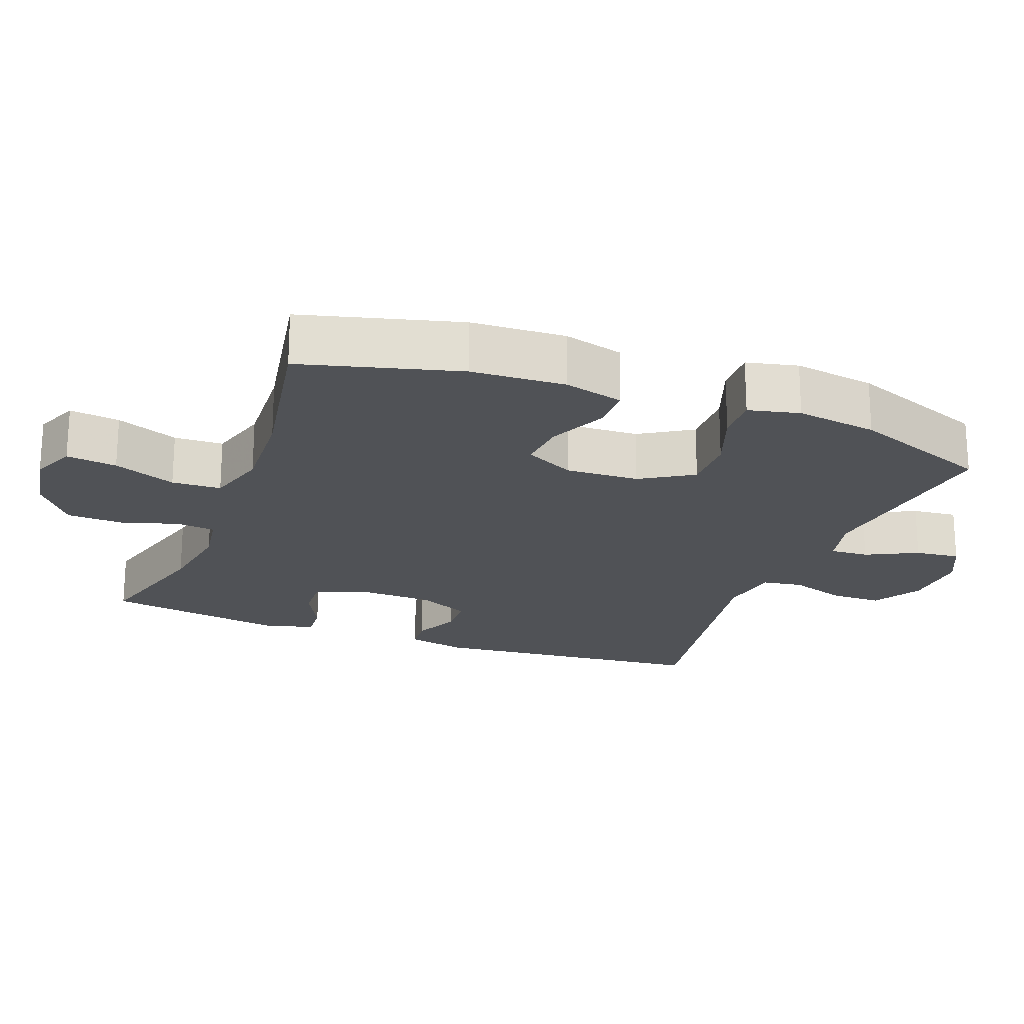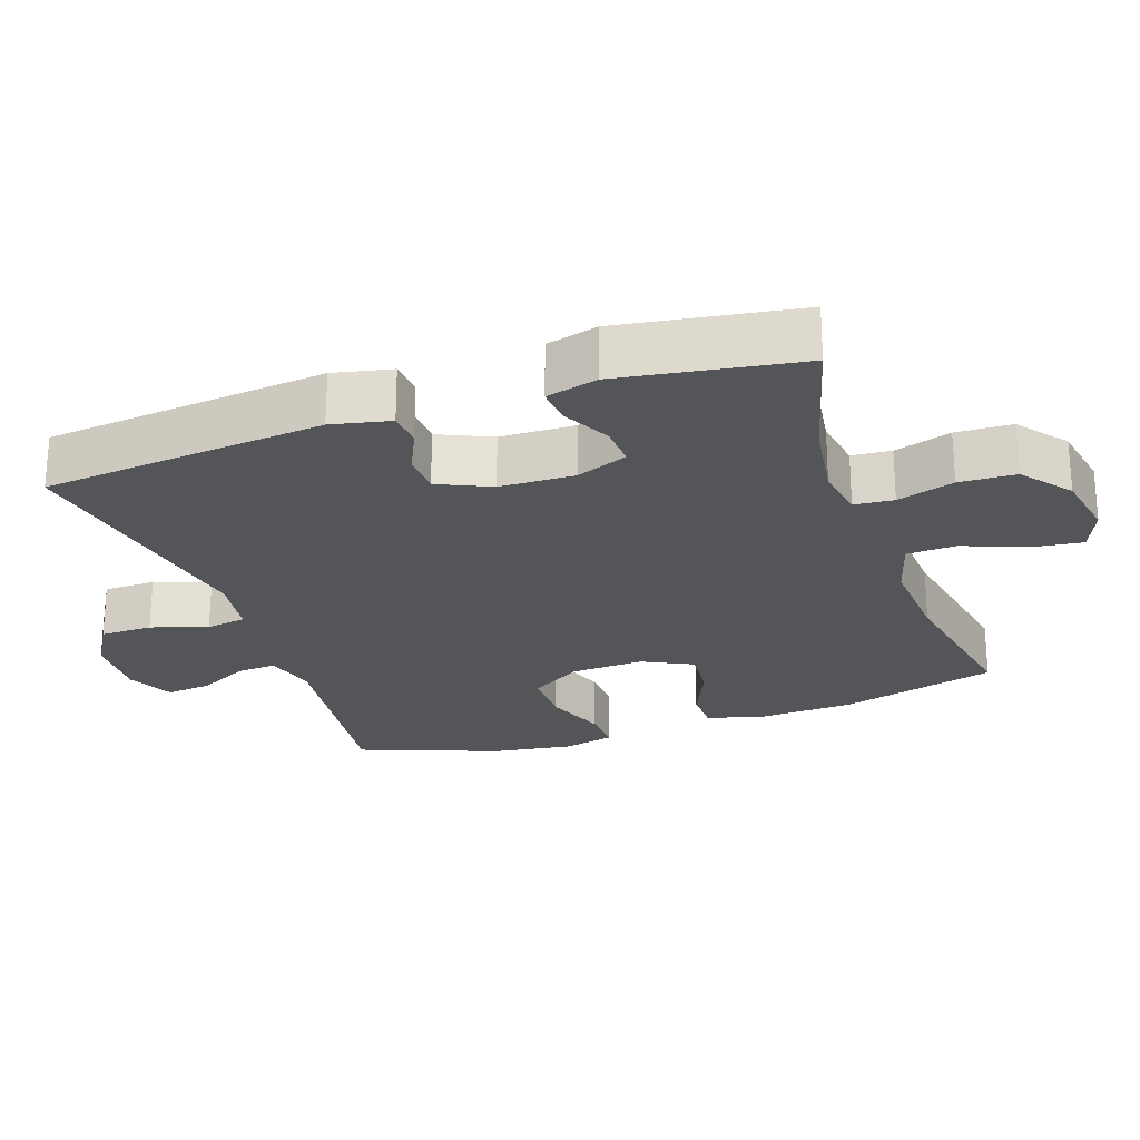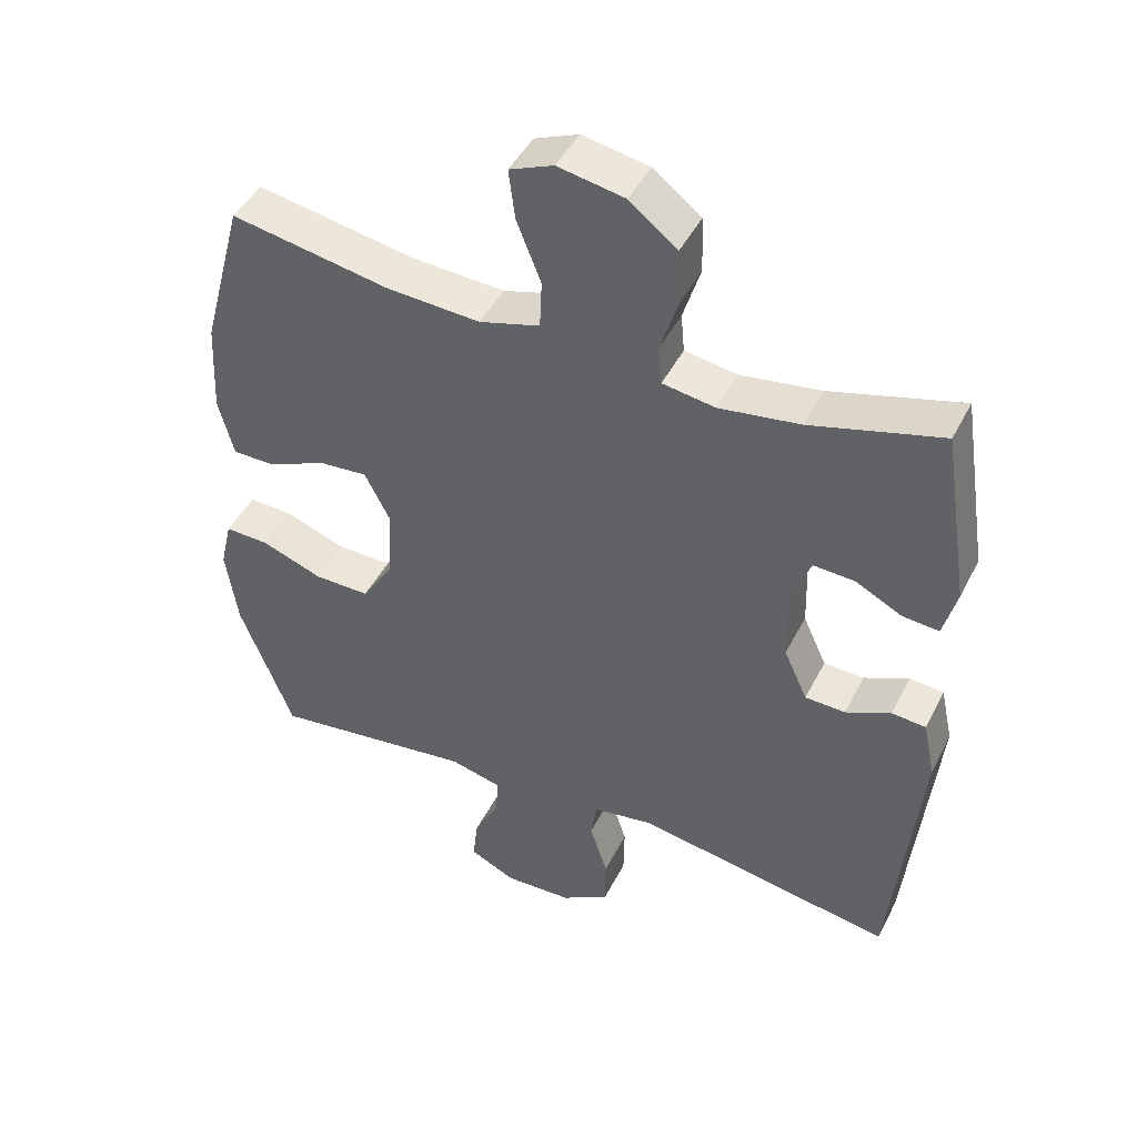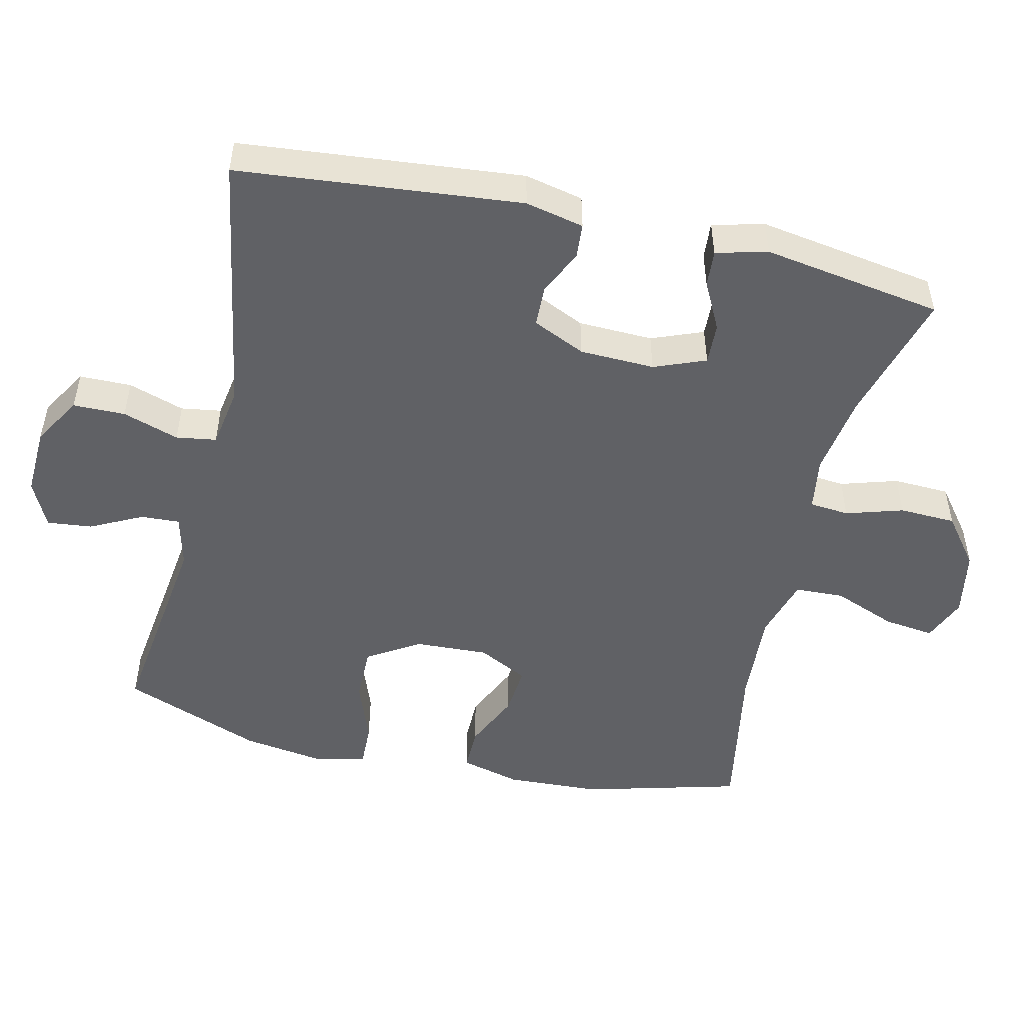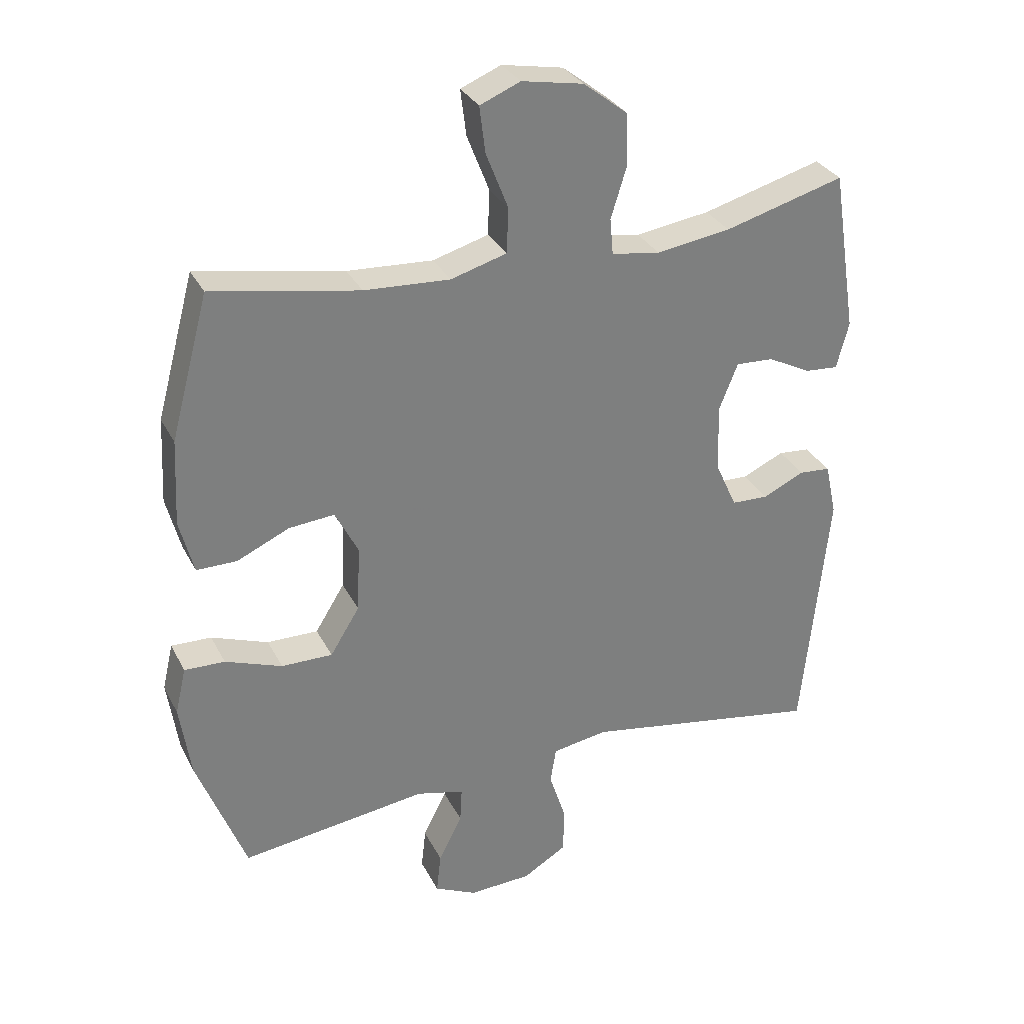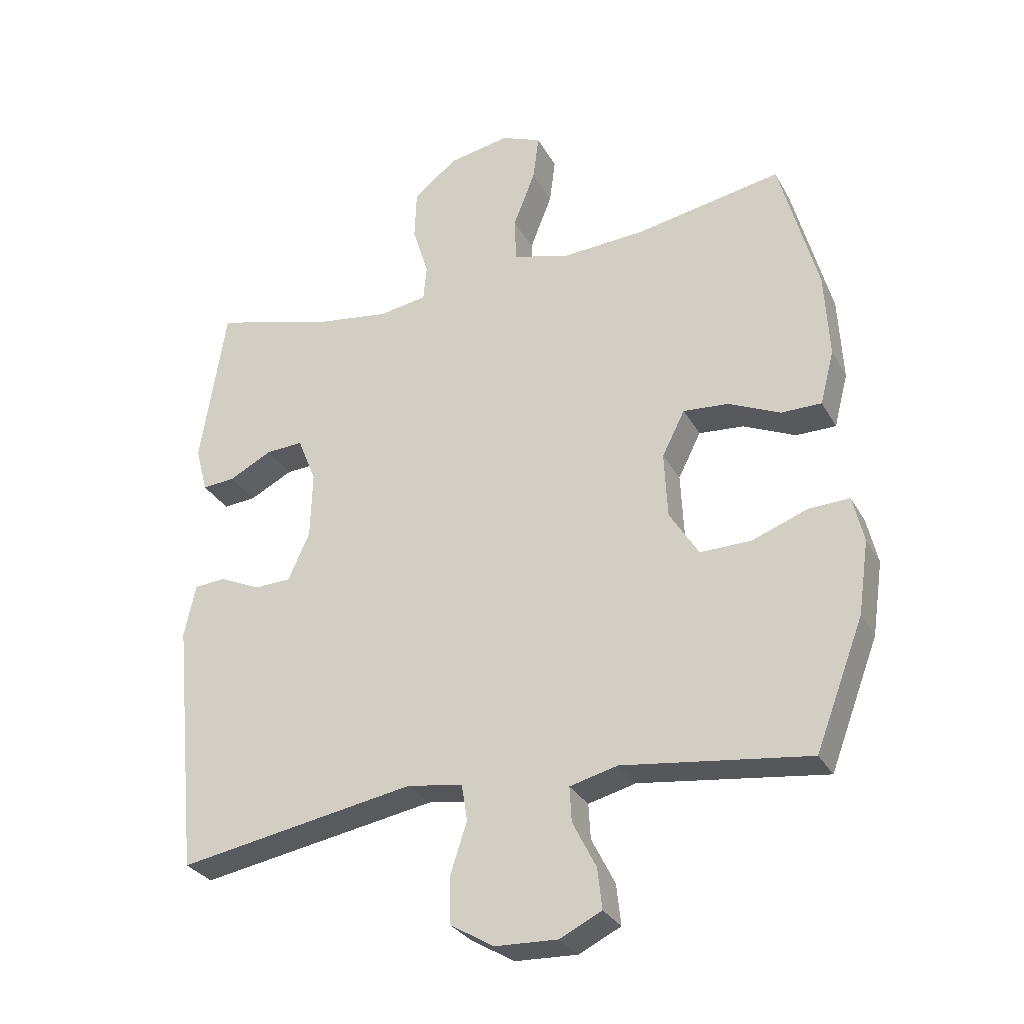
<metadata>
{"format":"obj","ext":"obj","renderer":"f3d","projection":"perspective","resolution":1024,"background":"white","views":[{"elev":-21.1,"azim":69.1,"up":"+Y"},{"elev":-24.3,"azim":-70.9,"up":"+Y"},{"elev":45.5,"azim":-154.3,"up":"+Z"},{"elev":-49.9,"azim":-103.2,"up":"+Y"},{"elev":31.3,"azim":156.7,"up":"+Z"},{"elev":-29.9,"azim":24.3,"up":"+Z"}]}
</metadata>
<code>
v 0.5 0.07 0.5
v 0.56 0.07 0.277
v 0.567 0.07 0.143
v 0.545 0.07 0.058
v 0.482 0.07 0.058
v 0.4 0.07 0.095
v 0.329 0.07 0.101
v 0.293 0.07 0.03
v 0.298 0.07 -0.074
v 0.344 0.07 -0.148
v 0.424 0.07 -0.147
v 0.513 0.07 -0.114
v 0.576 0.07 -0.112
v 0.593 0.07 -0.185
v 0.576 0.07 -0.301
v 0.5 0.07 -0.5
v 0.207 0.07 -0.462
v 0.132 0.07 -0.481
v 0.135 0.07 -0.536
v 0.172 0.07 -0.609
v 0.179 0.07 -0.673
v 0.113 0.07 -0.705
v 0.015 0.07 -0.701
v -0.054 0.07 -0.66
v -0.055 0.07 -0.586
v -0.029 0.07 -0.506
v -0.038 0.07 -0.449
v -0.125 0.07 -0.435
v -0.5 0.07 -0.5
v -0.54 0.07 -0.099
v -0.522 0.07 -0.016
v -0.473 0.07 -0.012
v -0.408 0.07 -0.042
v -0.35 0.07 -0.04
v -0.316 0.07 0.035
v -0.313 0.07 0.141
v -0.342 0.07 0.214
v -0.401 0.07 0.211
v -0.469 0.07 0.176
v -0.521 0.07 0.172
v -0.54 0.07 0.245
v -0.5 0.07 0.5
v -0.312 0.07 0.448
v -0.196 0.07 0.431
v -0.12 0.07 0.443
v -0.115 0.07 0.499
v -0.14 0.07 0.58
v -0.137 0.07 0.66
v -0.068 0.07 0.714
v 0.028 0.07 0.732
v 0.091 0.07 0.706
v 0.082 0.07 0.634
v 0.047 0.07 0.545
v 0.05 0.07 0.475
v 0.137 0.07 0.45
v 0.271 0.07 0.458
v 0.5 0 0.5
v 0.56 0 0.277
v 0.567 0 0.143
v 0.545 0 0.058
v 0.482 0 0.058
v 0.4 0 0.095
v 0.329 0 0.101
v 0.293 0 0.03
v 0.298 0 -0.074
v 0.344 0 -0.148
v 0.424 0 -0.147
v 0.513 0 -0.114
v 0.576 0 -0.112
v 0.593 0 -0.185
v 0.576 0 -0.301
v 0.5 0 -0.5
v 0.207 0 -0.462
v 0.132 0 -0.481
v 0.135 0 -0.536
v 0.172 0 -0.609
v 0.179 0 -0.673
v 0.113 0 -0.705
v 0.015 0 -0.701
v -0.054 0 -0.66
v -0.055 0 -0.586
v -0.029 0 -0.506
v -0.038 0 -0.449
v -0.125 0 -0.435
v -0.5 0 -0.5
v -0.54 0 -0.099
v -0.522 0 -0.016
v -0.473 0 -0.012
v -0.408 0 -0.042
v -0.35 0 -0.04
v -0.316 0 0.035
v -0.313 0 0.141
v -0.342 0 0.214
v -0.401 0 0.211
v -0.469 0 0.176
v -0.521 0 0.172
v -0.54 0 0.245
v -0.5 0 0.5
v -0.312 0 0.448
v -0.196 0 0.431
v -0.12 0 0.443
v -0.115 0 0.499
v -0.14 0 0.58
v -0.137 0 0.66
v -0.068 0 0.714
v 0.028 0 0.732
v 0.091 0 0.706
v 0.082 0 0.634
v 0.047 0 0.545
v 0.05 0 0.475
v 0.137 0 0.45
v 0.271 0 0.458
f 51 52 53
f 50 51 53
f 49 50 53
f 48 49 53
f 47 48 53
f 46 47 53
f 45 46 53 54
f 41 42 43
f 40 41 43
f 39 40 43
f 38 39 43
f 37 38 43 44
f 36 37 44 45
f 31 32 33
f 30 31 33
f 29 30 33
f 28 29 33
f 27 28 33 34
f 24 25 26
f 23 24 26
f 22 23 26
f 21 22 26
f 20 21 26
f 19 20 26
f 18 19 26 27
f 27 34 35
f 18 27 35
f 17 18 35
f 15 16 17
f 14 15 17
f 13 14 17
f 12 13 17
f 11 12 17
f 4 5 6
f 3 4 6
f 2 3 6
f 1 2 6
f 56 1 6
f 55 56 6 7
f 55 7 8
f 54 55 8
f 45 54 8
f 45 8 9
f 36 45 9
f 35 36 9
f 10 11 17
f 9 10 17 35
f 109 108 107
f 109 107 106
f 109 106 105
f 109 105 104
f 109 104 103
f 109 103 102
f 110 109 102 101
f 99 98 97
f 99 97 96
f 99 96 95
f 99 95 94
f 100 99 94 93
f 101 100 93 92
f 89 88 87
f 89 87 86
f 89 86 85
f 89 85 84
f 90 89 84 83
f 82 81 80
f 82 80 79
f 82 79 78
f 82 78 77
f 82 77 76
f 82 76 75
f 83 82 75 74
f 91 90 83
f 91 83 74
f 91 74 73
f 73 72 71
f 73 71 70
f 73 70 69
f 73 69 68
f 73 68 67
f 62 61 60
f 62 60 59
f 62 59 58
f 62 58 57
f 62 57 112
f 63 62 112 111
f 64 63 111
f 64 111 110
f 64 110 101
f 65 64 101
f 65 101 92
f 65 92 91
f 73 67 66
f 91 73 66 65
f 1 57 58 2
f 2 58 59 3
f 3 59 60 4
f 4 60 61 5
f 5 61 62 6
f 6 62 63 7
f 7 63 64 8
f 8 64 65 9
f 9 65 66 10
f 10 66 67 11
f 11 67 68 12
f 12 68 69 13
f 13 69 70 14
f 14 70 71 15
f 15 71 72 16
f 16 72 73 17
f 17 73 74 18
f 18 74 75 19
f 19 75 76 20
f 20 76 77 21
f 21 77 78 22
f 22 78 79 23
f 23 79 80 24
f 24 80 81 25
f 25 81 82 26
f 26 82 83 27
f 27 83 84 28
f 28 84 85 29
f 29 85 86 30
f 30 86 87 31
f 31 87 88 32
f 32 88 89 33
f 33 89 90 34
f 34 90 91 35
f 35 91 92 36
f 36 92 93 37
f 37 93 94 38
f 38 94 95 39
f 39 95 96 40
f 40 96 97 41
f 41 97 98 42
f 42 98 99 43
f 43 99 100 44
f 44 100 101 45
f 45 101 102 46
f 46 102 103 47
f 47 103 104 48
f 48 104 105 49
f 49 105 106 50
f 50 106 107 51
f 51 107 108 52
f 52 108 109 53
f 53 109 110 54
f 54 110 111 55
f 55 111 112 56
f 56 112 57 1

</code>
